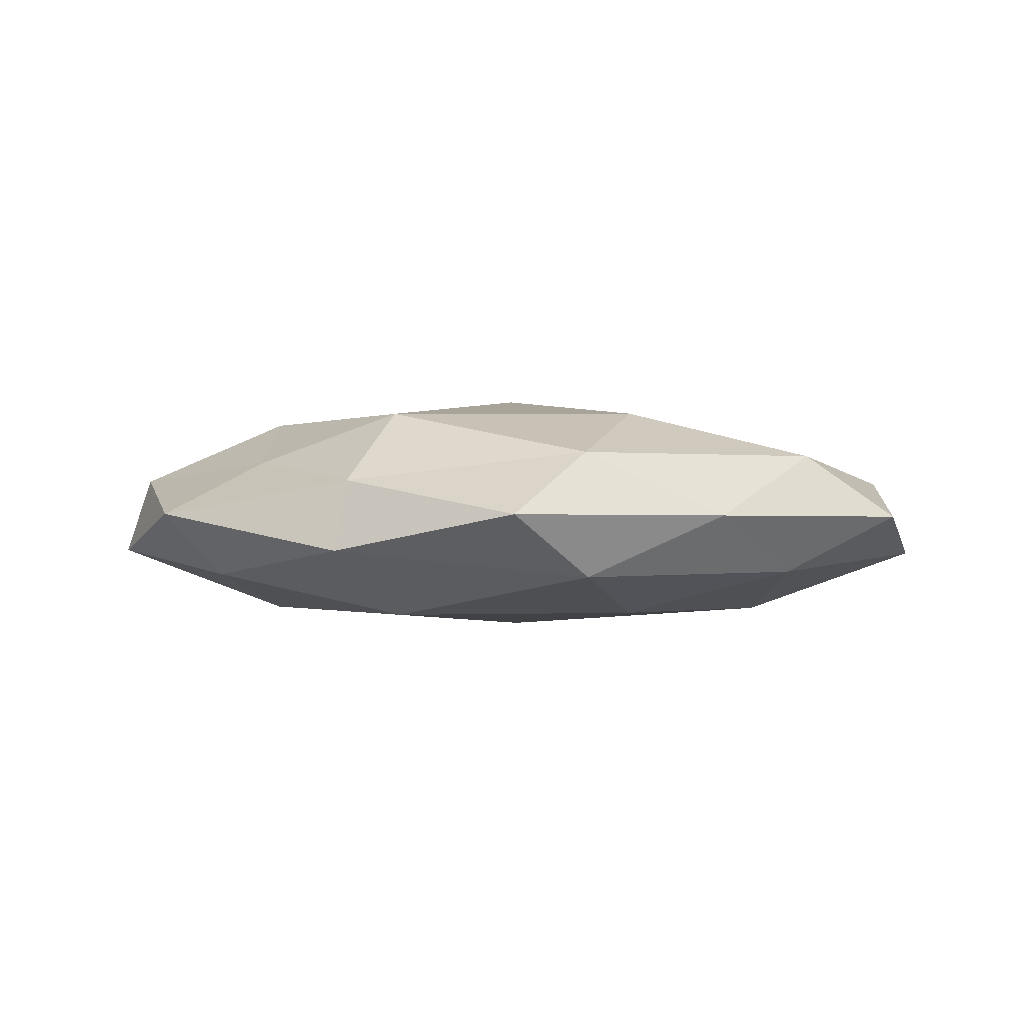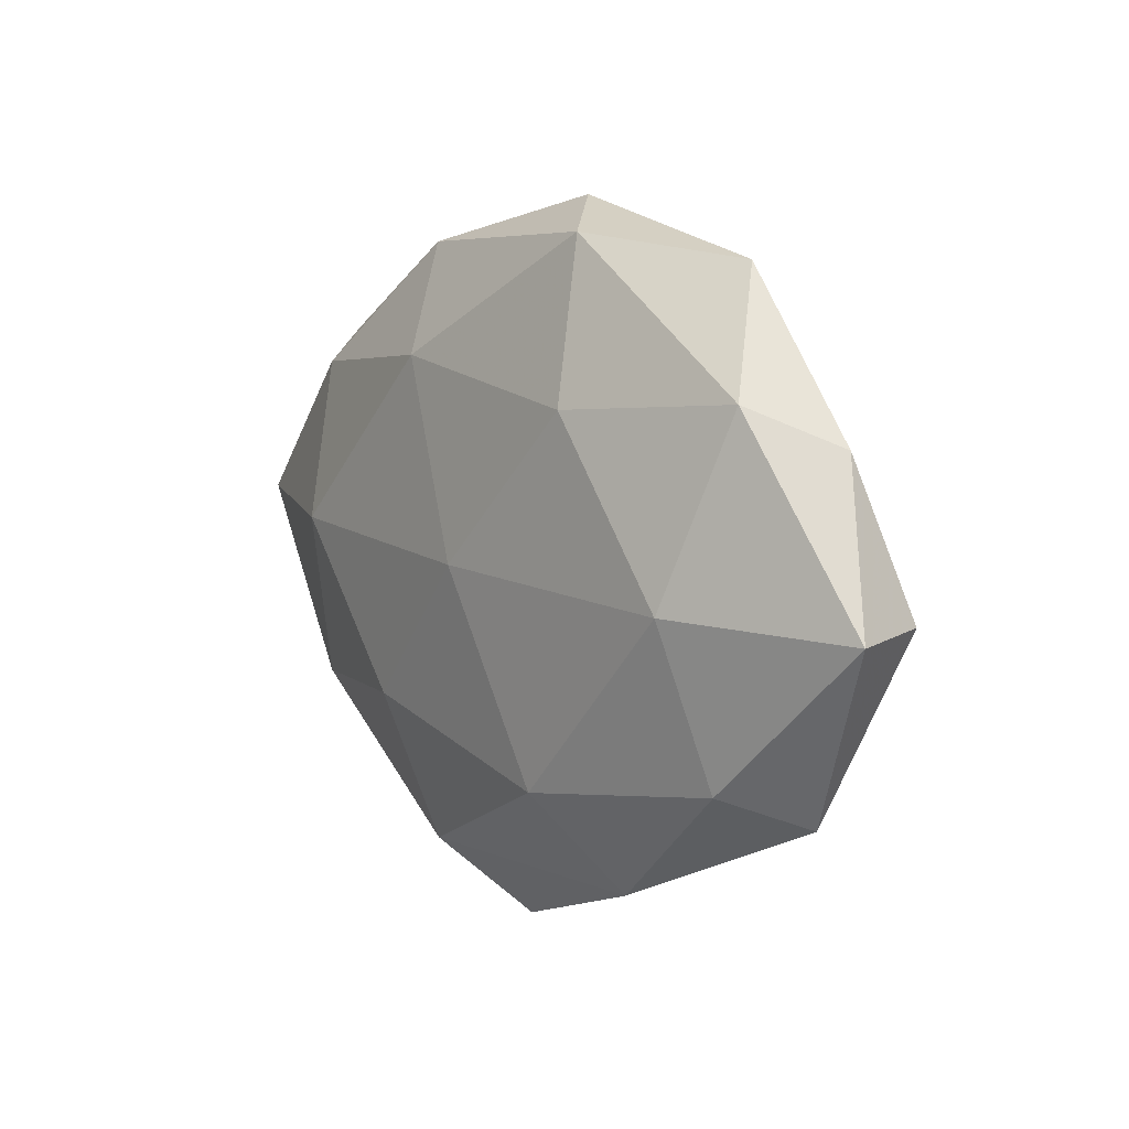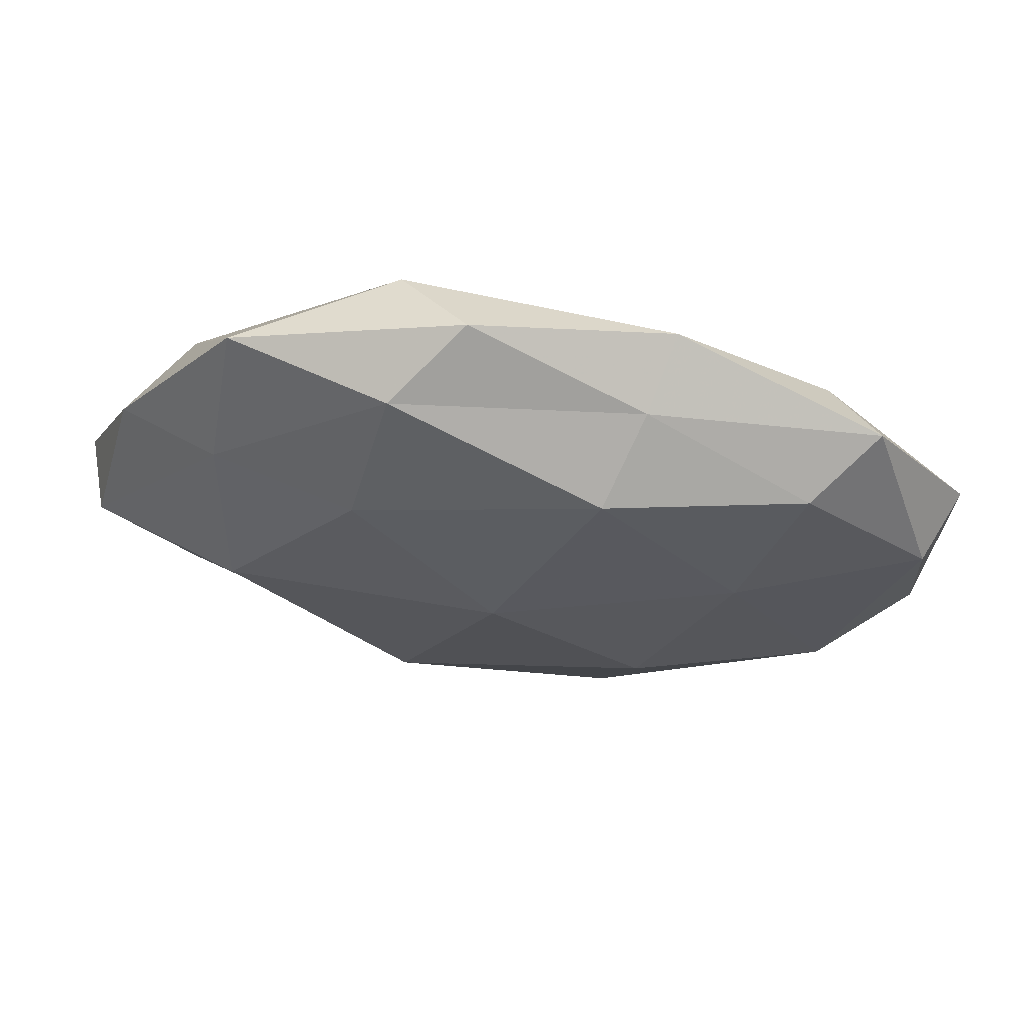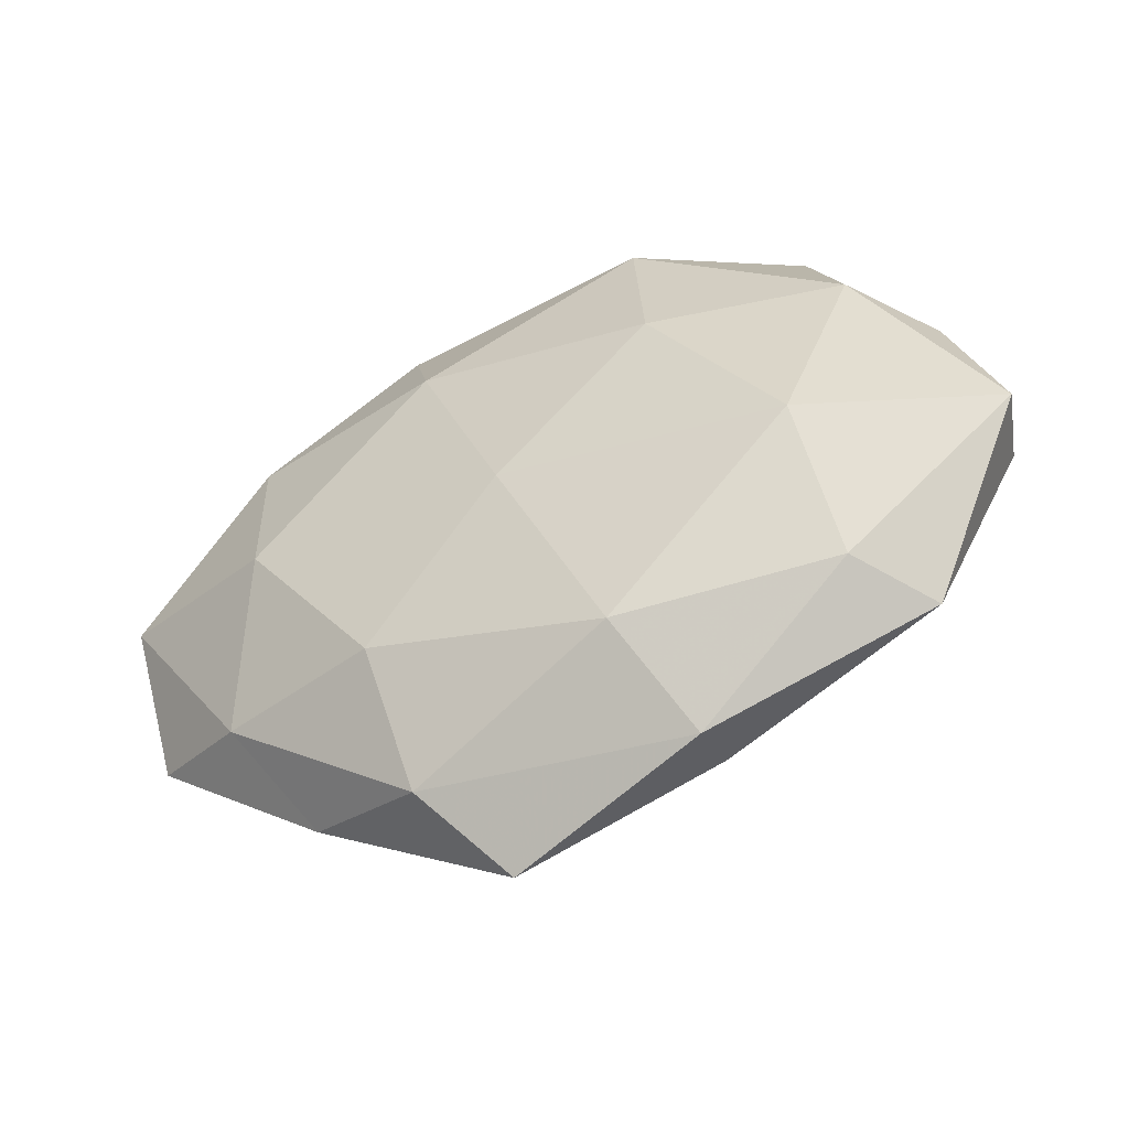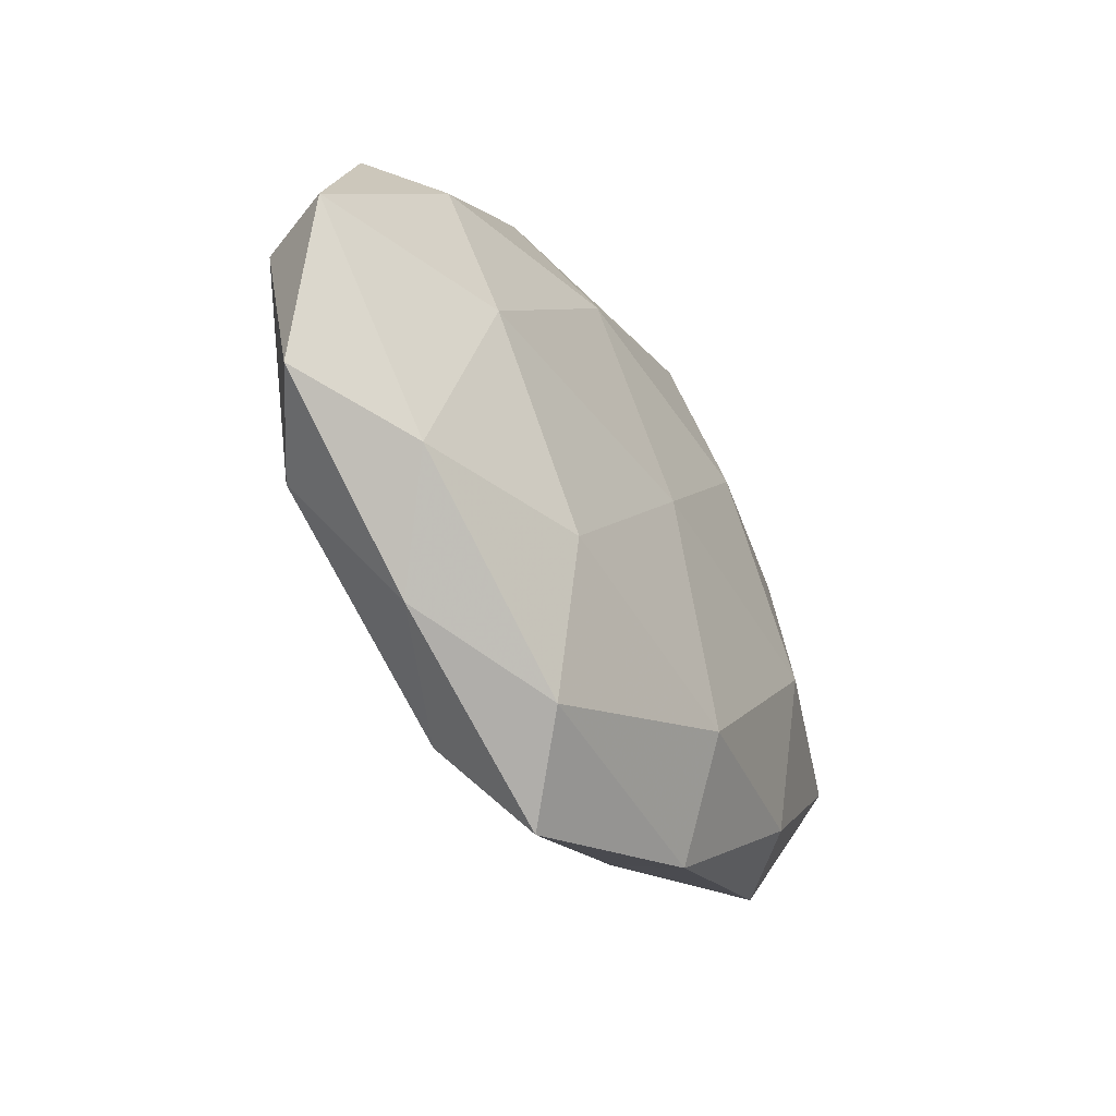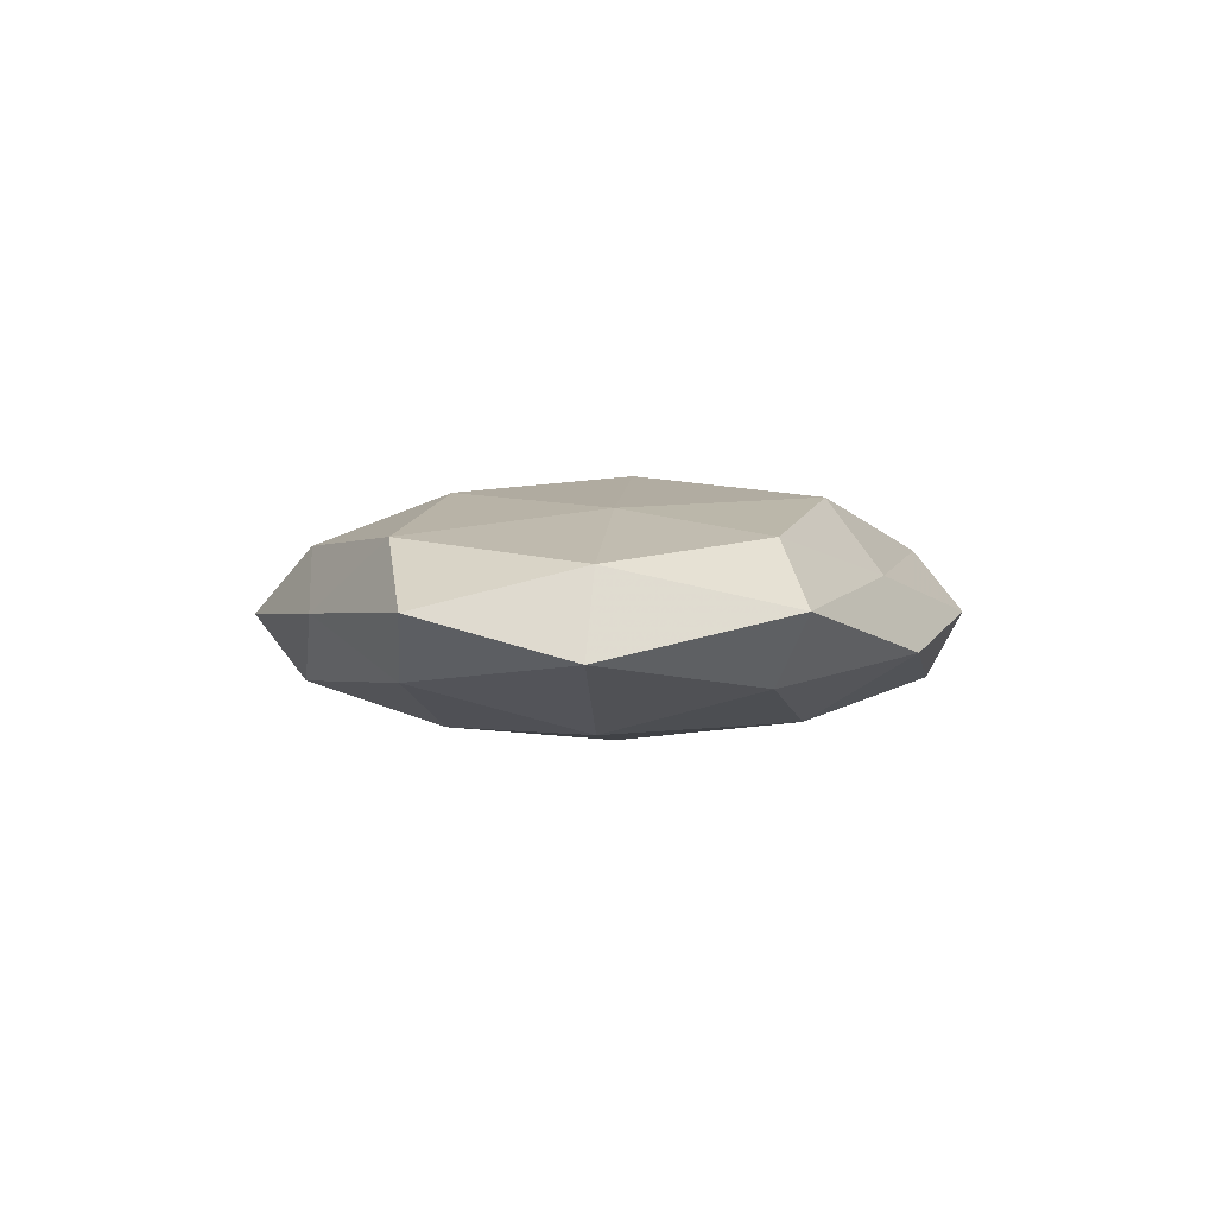
<metadata>
{"format":"obj","ext":"obj","renderer":"f3d","projection":"perspective","resolution":1024,"background":"white","views":[{"elev":-0.6,"azim":7.1,"up":"+Z"},{"elev":6.4,"azim":-126.6,"up":"+Y"},{"elev":62.0,"azim":6.7,"up":"+Y"},{"elev":-41.7,"azim":-153.0,"up":"+Y"},{"elev":-40.6,"azim":121.9,"up":"+Y"},{"elev":-0.4,"azim":98.4,"up":"+Z"}]}
</metadata>
<code>
v 0.03832 0.02222 -0.008111
v 0.005763 -0.045 9.721e-05
v 0.04458 0.02652 0.0001306
v 0.0122 0.02625 0.01373
v -0.01793 -0.03408 0.004726
v -0.05762 -0.004218 -0.004807
v -0.03348 -0.01821 0.00757
v 0.03674 0.02262 0.008181
v -0.0005092 0.001719 0.01724
v -0.01891 -0.03718 -0.004596
v 0.01634 0.03322 0.004417
v 0.05302 0.005146 0.004894
v -0.03636 0.01794 0.007349
v -0.03504 -0.00123 0.01382
v -0.01808 0.01907 0.01366
v -0.03471 -0.002954 -0.01324
v -0.04112 0.01946 -0.007419
v 0.01896 0.03724 -0.004465
v -0.01804 0.01821 -0.01354
v -0.01228 -0.02528 -0.01342
v -0.04529 -0.02565 0.0003689
v -0.01368 0.0361 0.0082
v 0.03511 0.002554 -0.01331
v -0.005178 0.04231 0.0003869
v -0.03819 -0.02221 -0.008015
v 0.0297 0.003749 0.01177
v -0.04956 0.01486 0.0004999
v 0.01843 -0.01718 0.01427
v -0.01416 0.0377 -0.007963
v 0.04005 -0.01833 -0.007556
v -0.01335 -0.02392 0.01408
v 0.01424 -0.03602 -0.007981
v 0.03164 -0.03073 2.65e-05
v 0.01255 0.02362 -0.01266
v 0.05448 -0.01492 -2.698e-05
v 0.05768 0.004858 -0.005241
v -0.03397 0.03445 0.0004879
v 0.0005528 -0.0003218 -0.01559
v -0.05446 -0.003304 0.005439
v 0.01833 -0.01791 -0.01329
v 0.04265 -0.0188 0.008187
v 0.01386 -0.0354 0.008243
f 2 5 10
f 3 11 8
f 4 8 11
f 8 12 3
f 9 4 15
f 9 15 14
f 14 15 13
f 16 6 17
f 1 18 3
f 18 11 3
f 19 16 17
f 5 7 21
f 5 21 10
f 4 11 22
f 15 4 22
f 22 13 15
f 18 24 11
f 22 11 24
f 16 25 6
f 25 20 10
f 16 20 25
f 6 25 21
f 10 21 25
f 26 8 4
f 26 4 9
f 26 12 8
f 17 6 27
f 28 26 9
f 19 17 29
f 29 24 18
f 31 7 5
f 31 14 7
f 9 14 31
f 28 9 31
f 10 32 2
f 20 32 10
f 33 2 32
f 33 32 30
f 34 18 1
f 34 1 23
f 29 18 34
f 19 29 34
f 35 33 30
f 3 36 1
f 12 36 3
f 23 1 36
f 23 36 30
f 12 35 36
f 30 36 35
f 37 13 22
f 24 37 22
f 37 27 13
f 17 27 37
f 17 37 29
f 29 37 24
f 19 38 16
f 38 20 16
f 19 34 38
f 34 23 38
f 7 14 39
f 14 13 39
f 6 21 39
f 39 21 7
f 27 6 39
f 39 13 27
f 40 23 30
f 20 40 32
f 30 32 40
f 38 40 20
f 38 23 40
f 41 12 26
f 28 41 26
f 41 35 12
f 41 33 35
f 42 5 2
f 31 5 42
f 28 31 42
f 42 2 33
f 28 42 41
f 42 33 41

</code>
